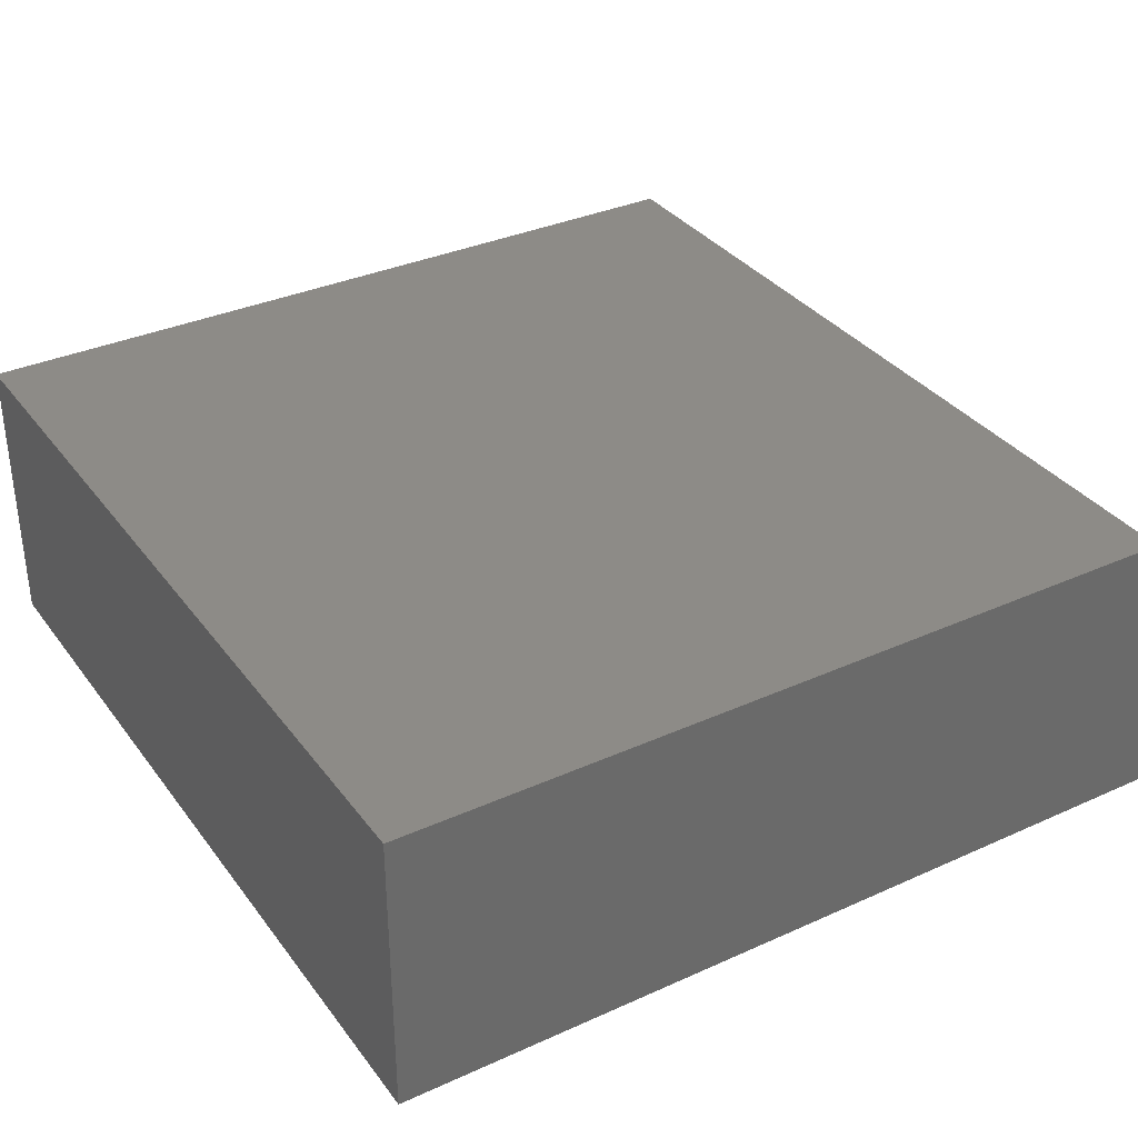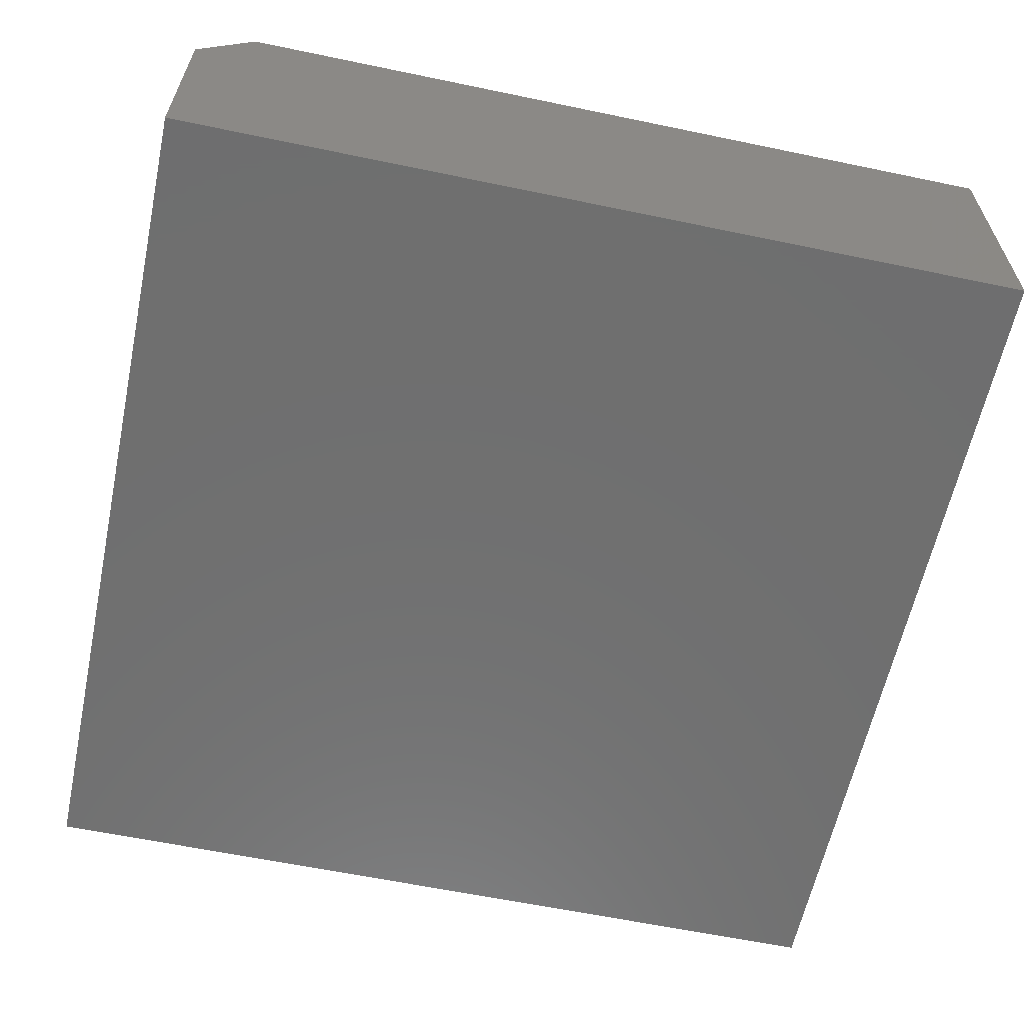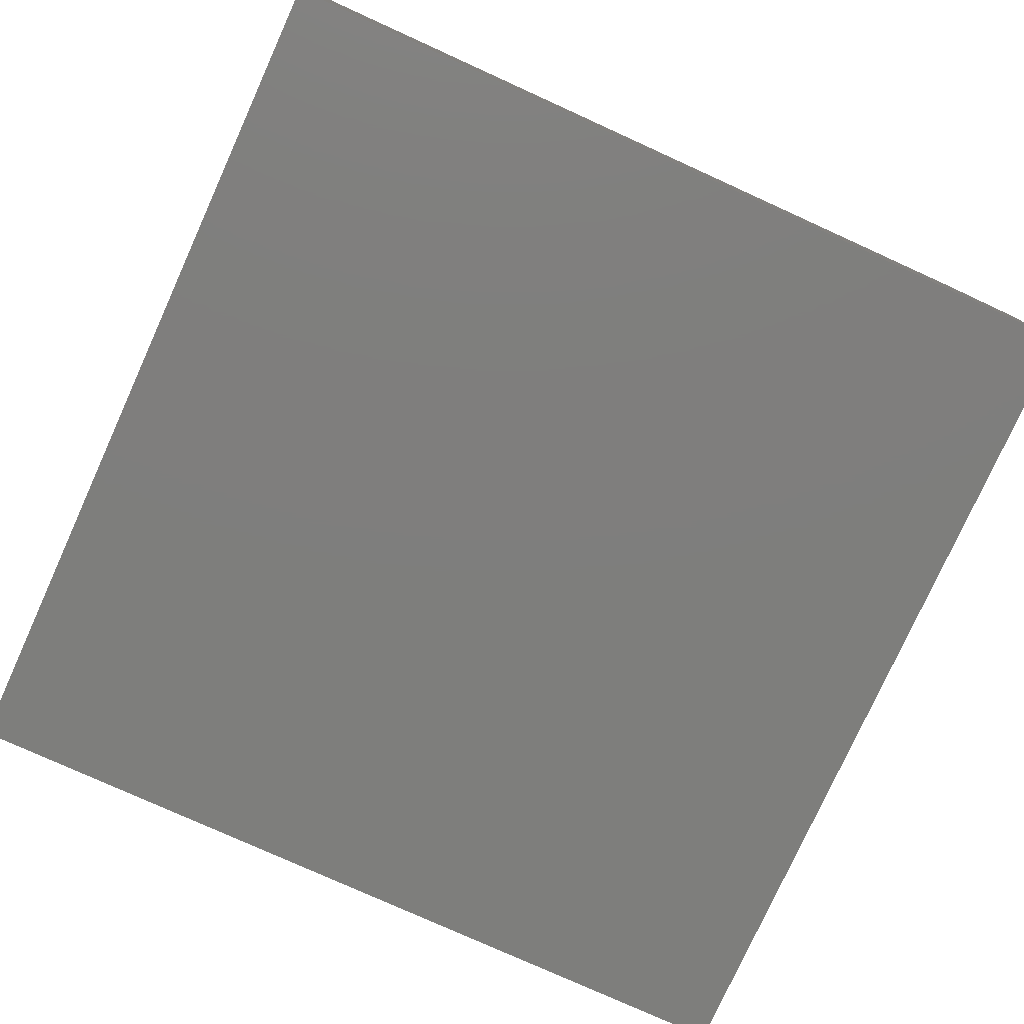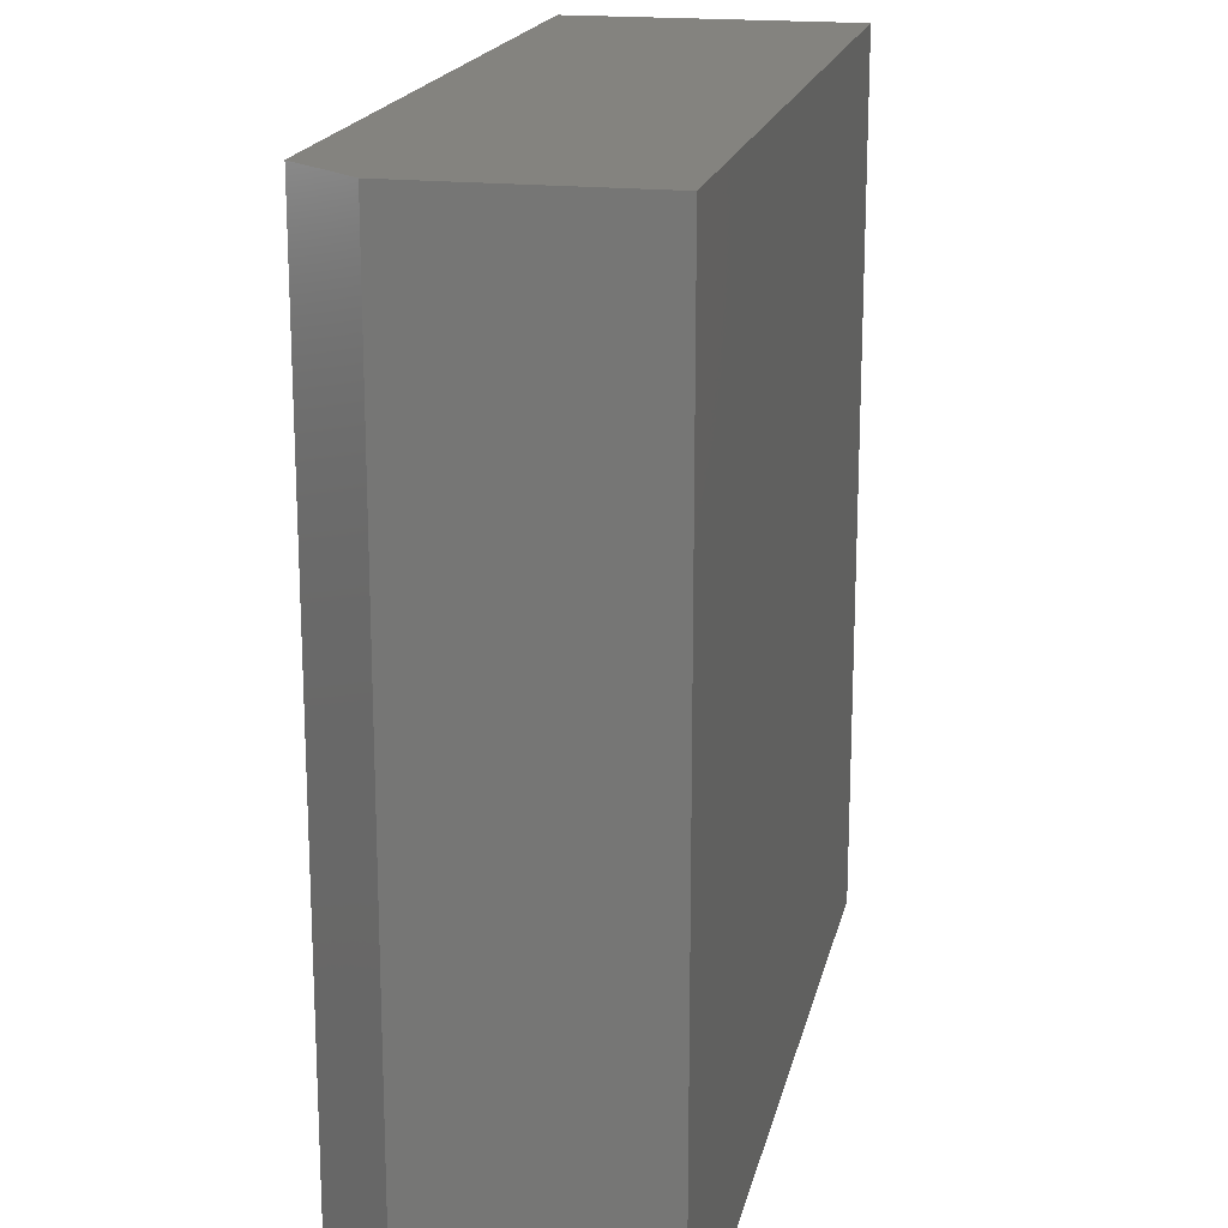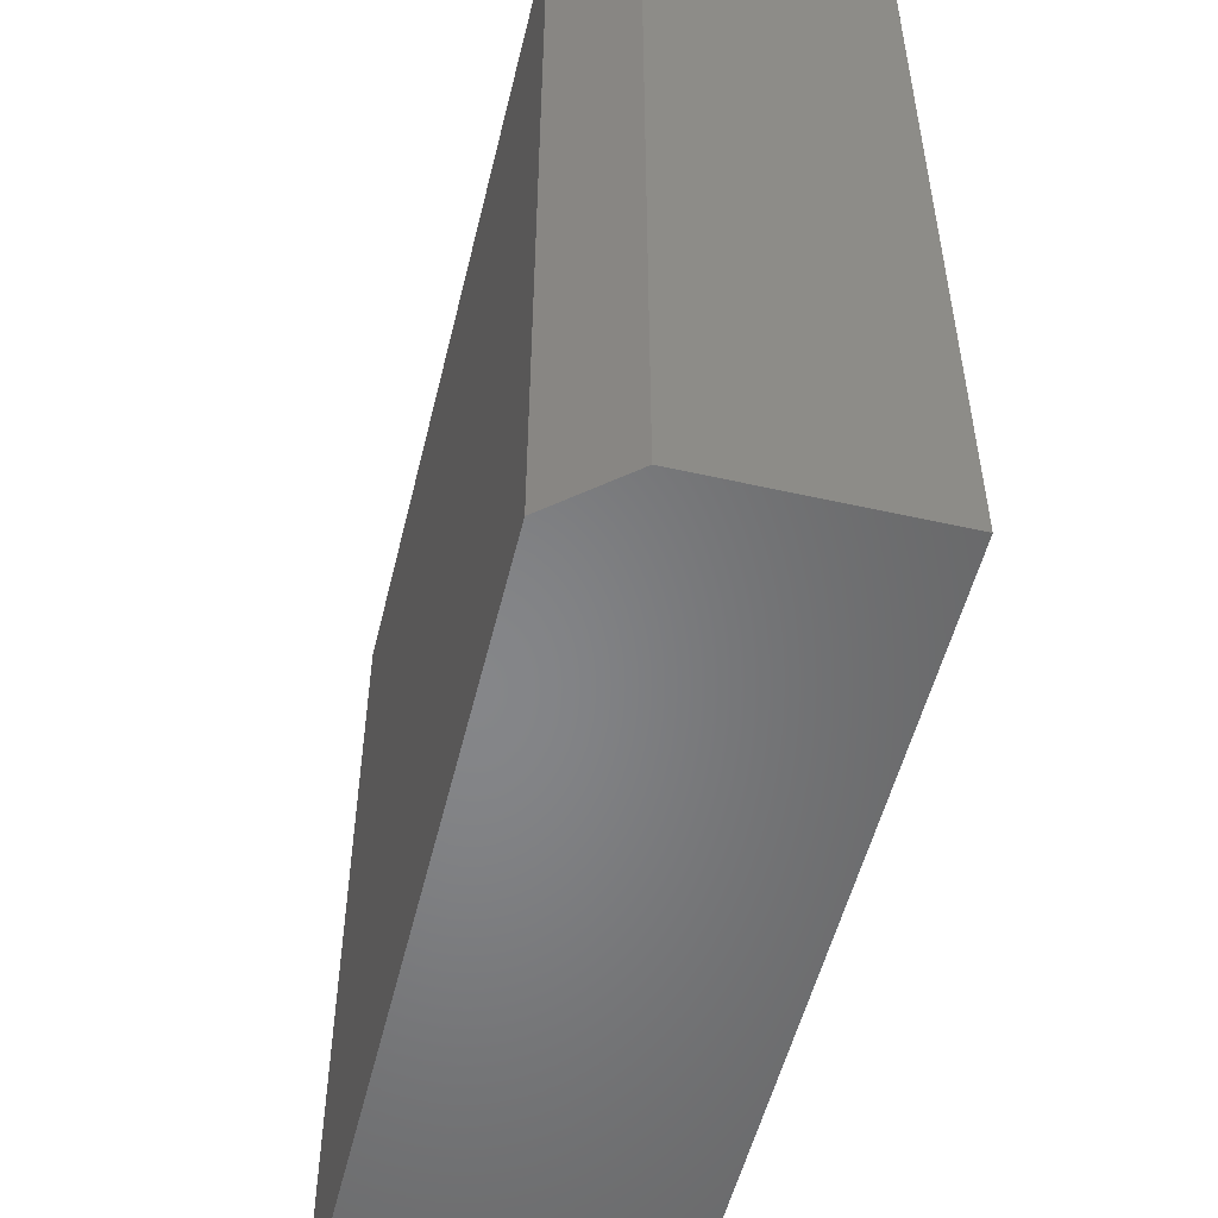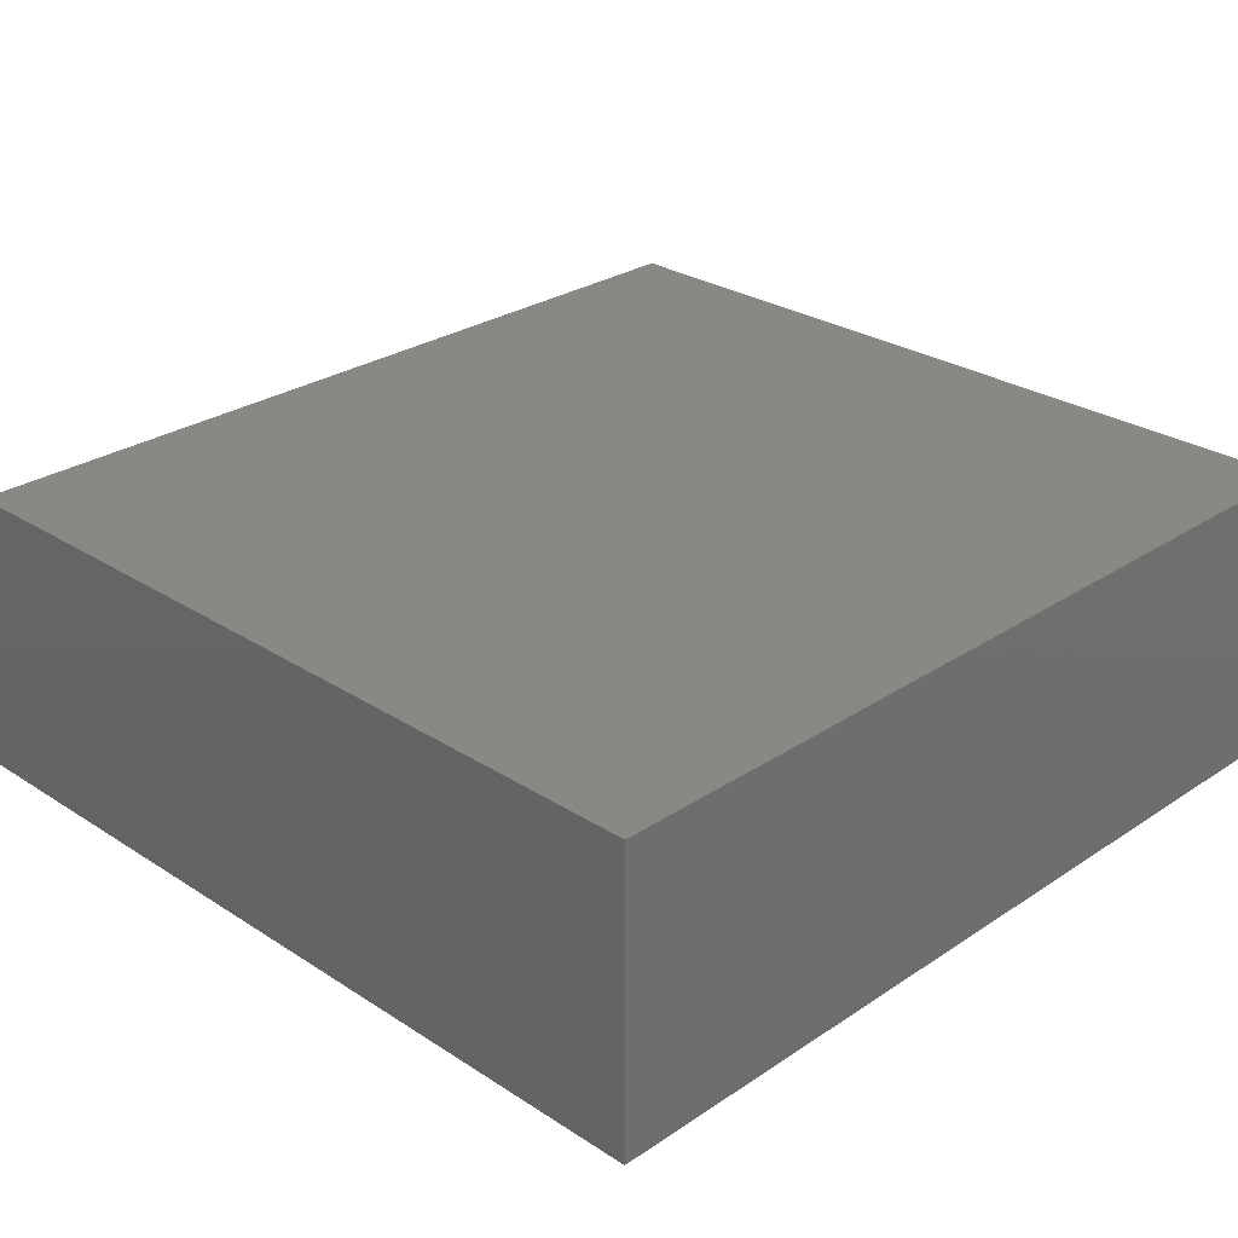
<metadata>
{"format":"stl","ext":"stl","renderer":"f3d","projection":"perspective","resolution":1024,"background":"white","views":[{"elev":34.3,"azim":-31.3,"up":"+Z"},{"elev":-61.1,"azim":168.0,"up":"+Z"},{"elev":-78.0,"azim":-24.4,"up":"+Z"},{"elev":18.4,"azim":102.0,"up":"+Y"},{"elev":-53.0,"azim":76.4,"up":"+Y"},{"elev":27.7,"azim":-135.4,"up":"+Z"}]}
</metadata>
<code>
# stl→obj: 10 verts, 16 faces
v -0.5921 -0.5921 0.3984
v 0.514 -0.5921 0.3984
v -0.5921 0.5921 0.3984
v 0.514 0.5921 0.3984
v -0.5921 0.5921 0
v 0.5921 0.5921 0
v 0.5921 0.5921 0.3047
v 0.5921 -0.5921 0.3047
v 0.5921 -0.5921 0
v -0.5921 -0.5921 0
f 1 2 3
f 3 2 4
f 5 3 6
f 6 3 4
f 6 4 7
f 8 9 7
f 7 9 6
f 1 10 2
f 2 10 9
f 2 9 8
f 4 2 7
f 7 2 8
f 10 5 9
f 9 5 6
f 3 5 1
f 1 5 10

</code>
